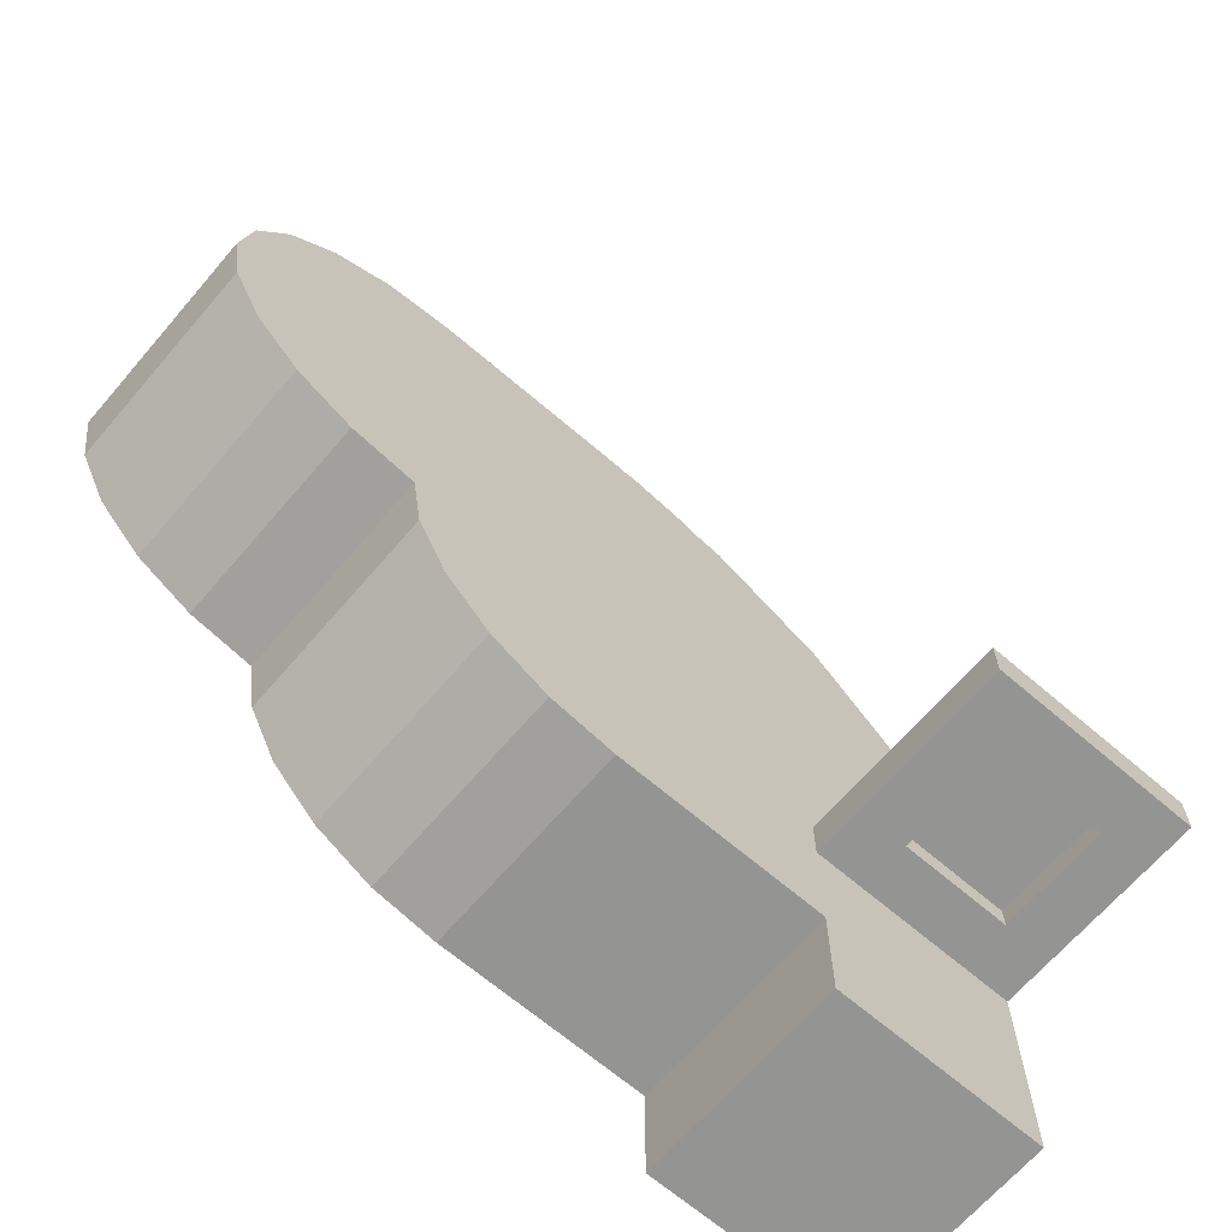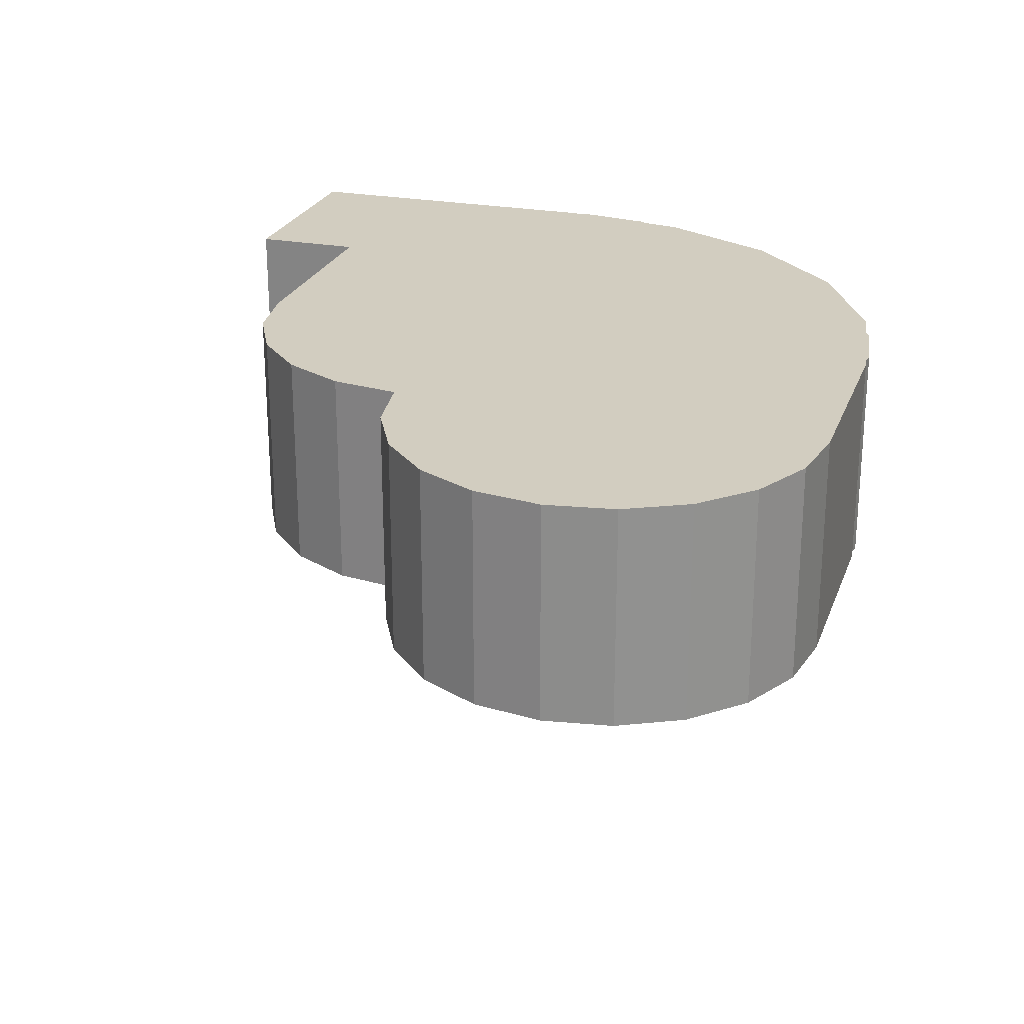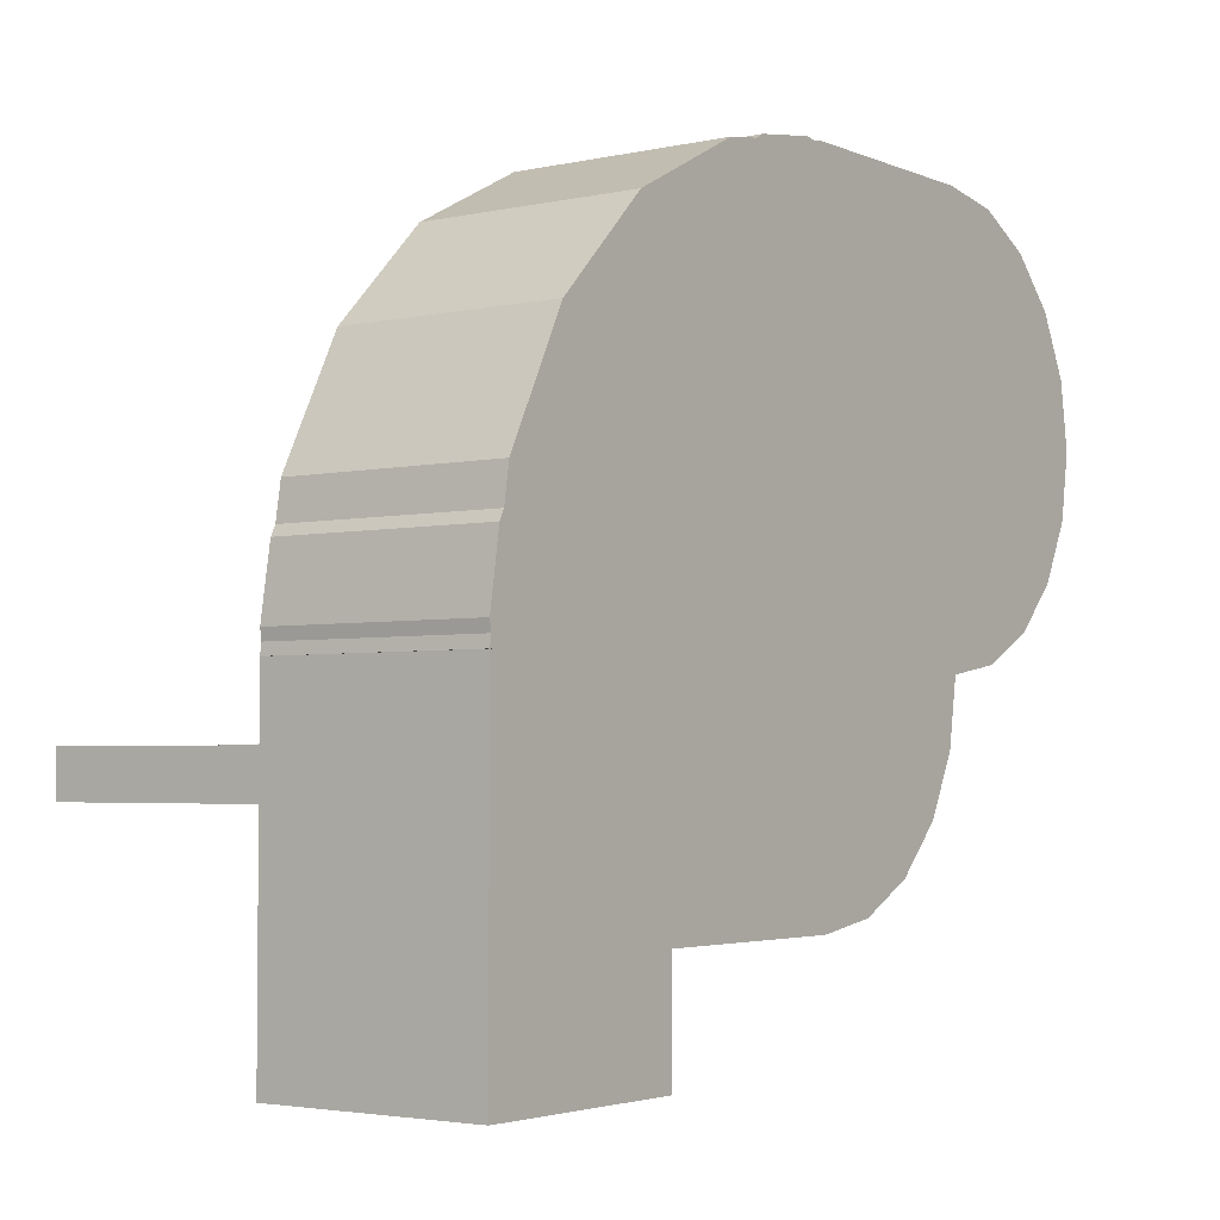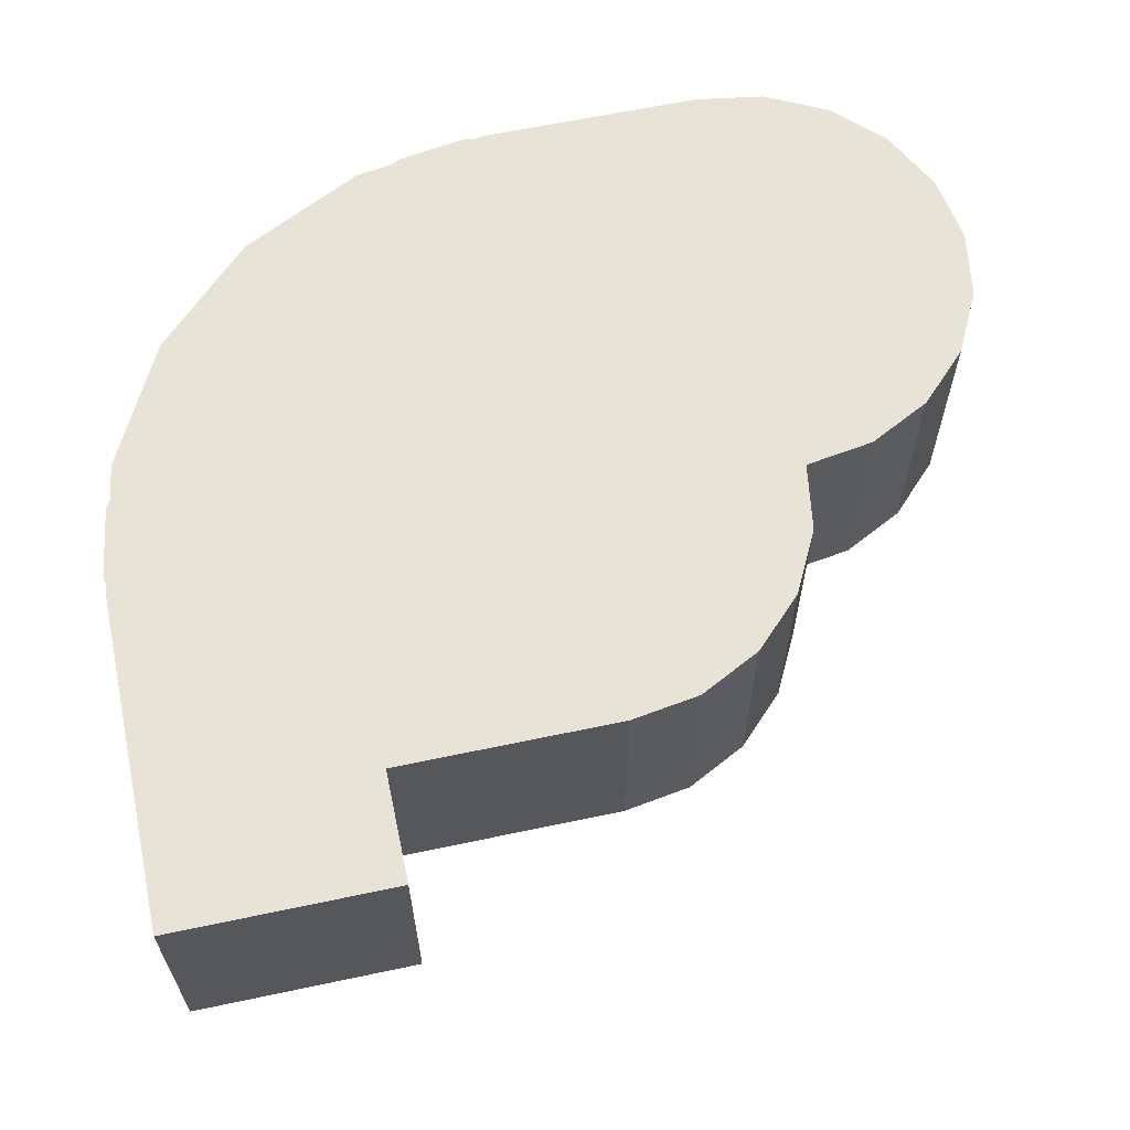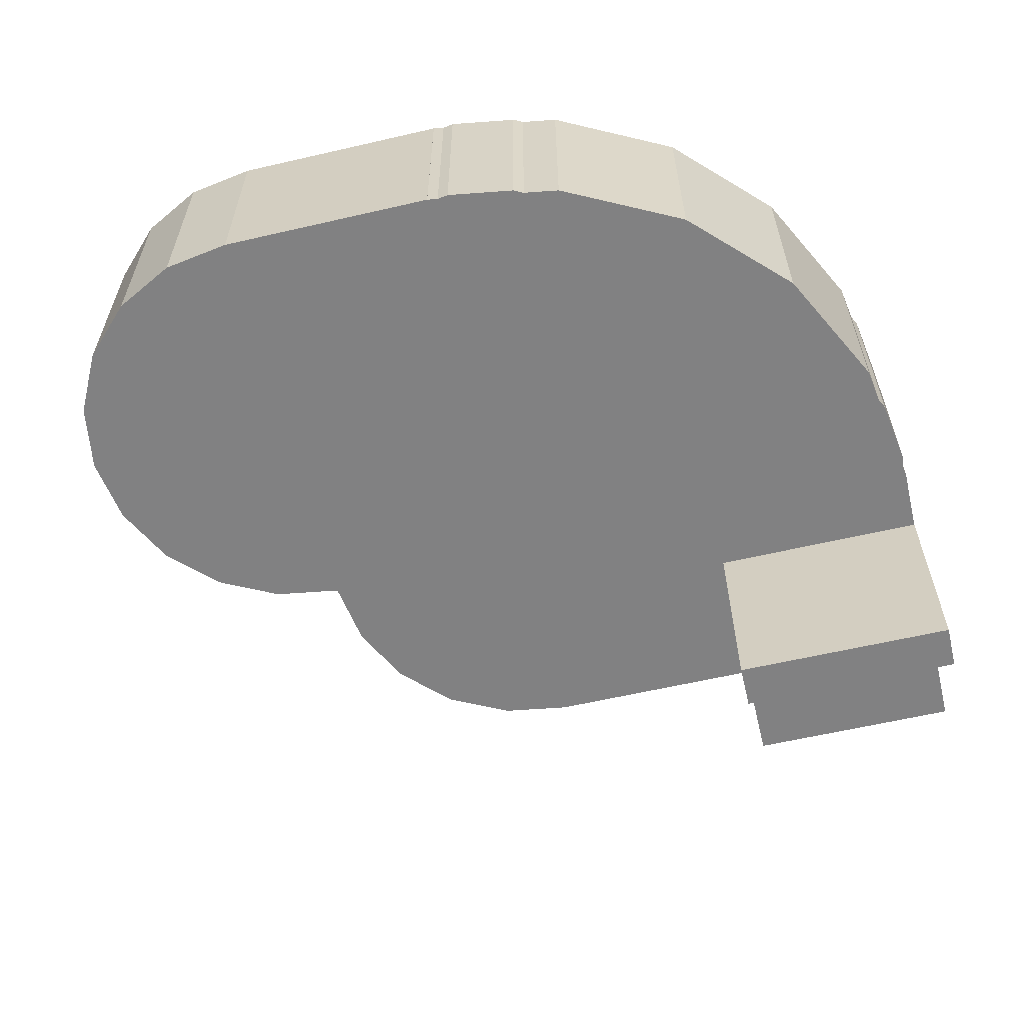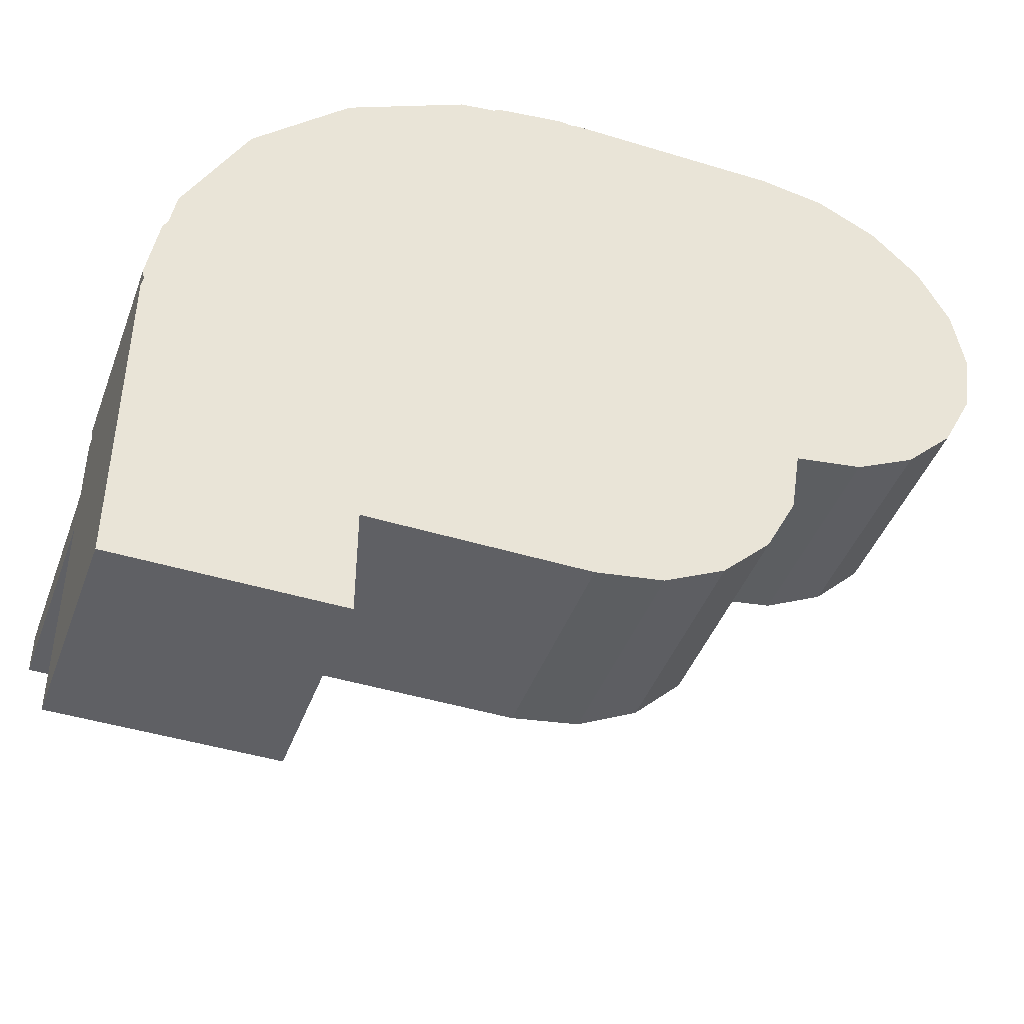
<metadata>
{"format":"obj","ext":"obj","renderer":"f3d","projection":"perspective","resolution":1024,"background":"white","views":[{"elev":-67.0,"azim":139.3,"up":"+Y"},{"elev":24.4,"azim":107.4,"up":"+Z"},{"elev":-3.3,"azim":-53.6,"up":"+Y"},{"elev":62.7,"azim":-12.1,"up":"+Z"},{"elev":-60.4,"azim":-166.7,"up":"+Z"},{"elev":-44.0,"azim":-19.7,"up":"+Y"}]}
</metadata>
<code>
o group_0_undefined.014
v -2 -0.55 -1
v -2 -0.75 -1
v -2 -0.75 -0
v -2 -0.55 -0
v -1.76 -0.75 -0.2397
v -1.24 -0.75 -0.2397
v -1.76 -0.75 -0.7603
v -2 -0.25 1
v -2 -0.25 -0
v -2 -1.75 1
v -2 -1.75 -0
v -1.928 0.2042 0
v -1.902 0.368 0
v -1 -0.55 -0
v -1.951 0.159 0
v -2 -0.15 -0
v -2 -0.15 1
v -1 -0.75 -0
v -1.24 -0.75 -0.7603
v -1 -0.75 -1
v -1.951 0.159 1
v -1.928 0.2042 1
v -1.992 -0.2 -0
v -1.992 -0.2 1
v -0.0003 1.75 1
v -0.0003 1.75 0
v -0.04997 1.742 0
v -0.04997 1.742 1
v 0.809 -0.8378 -0
v 0.809 -0.8378 1
v 0.5878 -1.059 1
v 0.5878 -1.059 -0
v -0.4542 1.678 1
v -0.4542 1.678 0
v -0.618 1.652 0
v -0.618 1.652 1
v 0.9511 -0.559 -0
v 0.9511 -0.559 1
v 0 1.734 1
v 0 1.734 0
v -0.0003 1.734 0
v -0.0003 1.734 1
v -2 -0.2497 -0
v -1.984 -0.2497 -0
v -1.176 1.368 0
v -1.618 0.9256 0
v -1.902 0.368 1
v 1.951 0.441 0
v 1.951 0.441 1
v 1.809 0.1622 1
v 1.809 0.1622 0
v 1 -0.25 1
v -0.1 1.75 1
v 0 1.75 1
v 0 1.75 0
v -1.618 0.9256 1
v -1.176 1.368 1
v -2 -0.2497 1
v -1.984 -0.2497 1
v -1 -0.55 -1
v 2 0.75 0
v 2 0.75 1
v -1.984 -0.25 -0
v 1.951 1.059 0
v 1.951 1.059 1
v -1.24 -0.6397 -0.7603
v -1.76 -0.6397 -0.7603
v -1.984 -0.25 1
v -1 -1.25 1
v 0 -1.25 1
v 0.309 -1.201 1
v -1 -1.75 1
v 1.809 1.338 0
v 1.809 1.338 1
v -1 -1.25 -0
v 0 -1.25 -0
v -1.76 -0.6397 -0.2397
v -1.24 -0.6397 -0.2397
v -1 -1.75 -0
v 1.588 1.559 1
v 1 1.75 1
v 1.309 1.701 1
v 1 -0.25 -0
v -0.1 1.75 0
v -0.409 1.701 0
v 1.588 1.559 0
v 1.309 1.701 0
v 1 1.75 0
v 1.309 -0.2011 1
v 1.588 -0.059 1
v -0.409 1.701 1
v 0.309 -1.201 -0
v 1.588 -0.059 -0
v 1.309 -0.2011 -0
f 1 2 3
f 1 3 4
f 5 6 3
f 2 7 5
f 2 5 3
f 4 3 8
f 9 4 8
f 10 8 3
f 11 10 3
f 12 13 14
f 12 14 15
f 15 16 17
f 18 3 6
f 18 6 19
f 18 19 20
f 21 17 22
f 17 16 23
f 17 23 24
f 25 26 27
f 25 27 28
f 29 30 31
f 29 31 32
f 33 34 35
f 33 35 36
f 37 38 30
f 37 30 29
f 39 40 41
f 39 41 42
f 43 23 44
f 16 15 14
f 45 14 46
f 13 46 14
f 23 16 14
f 35 14 45
f 25 42 41
f 25 41 26
f 12 22 13
f 47 13 22
f 48 49 50
f 48 50 51
f 24 52 28
f 25 28 42
f 28 53 24
f 24 33 36
f 36 17 24
f 39 54 55
f 39 55 40
f 56 47 57
f 36 57 47
f 36 47 22
f 58 59 24
f 22 17 36
f 2 1 20
f 60 20 1
f 61 62 49
f 61 49 48
f 9 63 4
f 14 4 63
f 64 65 62
f 64 62 61
f 66 67 7
f 66 7 19
f 24 23 43
f 24 43 58
f 68 52 59
f 68 69 70
f 70 71 68
f 8 10 68
f 69 68 10
f 72 69 10
f 73 74 65
f 73 65 64
f 59 44 63
f 59 63 68
f 75 76 70
f 75 70 69
f 14 1 4
f 77 78 6
f 77 6 5
f 31 68 71
f 30 68 31
f 38 68 30
f 52 68 38
f 60 1 14
f 3 75 11
f 18 75 3
f 79 11 75
f 80 74 73
f 81 39 52
f 54 39 81
f 39 42 52
f 82 81 52
f 7 2 19
f 20 19 2
f 83 52 38
f 83 38 37
f 84 14 85
f 27 14 84
f 79 72 10
f 79 10 11
f 44 59 58
f 44 58 43
f 67 66 78
f 67 78 77
f 9 8 68
f 9 68 63
f 36 35 45
f 36 45 57
f 79 75 69
f 79 69 72
f 7 67 77
f 7 77 5
f 86 83 87
f 73 83 86
f 88 40 55
f 45 46 56
f 45 56 57
f 34 85 14
f 74 80 52
f 80 82 52
f 59 52 24
f 65 74 52
f 89 90 52
f 90 50 52
f 50 49 52
f 49 62 52
f 62 65 52
f 60 14 18
f 60 18 20
f 46 13 47
f 46 47 56
f 33 24 91
f 91 24 53
f 6 78 66
f 6 66 19
f 42 28 52
f 41 14 27
f 26 41 27
f 40 14 41
f 88 83 40
f 22 12 15
f 22 15 21
f 83 37 29
f 83 29 32
f 83 32 92
f 92 71 70
f 92 70 76
f 64 61 73
f 73 61 48
f 73 48 51
f 73 51 93
f 73 93 94
f 73 94 83
f 83 92 76
f 76 18 83
f 87 83 88
f 17 21 15
f 32 31 71
f 32 71 92
f 55 54 81
f 55 81 88
f 86 80 73
f 75 18 76
f 14 83 18
f 14 40 83
f 35 34 14
f 63 44 14
f 44 23 14
f 86 87 82
f 86 82 80
f 87 88 81
f 87 81 82
f 28 27 84
f 28 84 53
f 94 89 52
f 94 52 83
f 93 90 89
f 93 89 94
f 84 85 91
f 84 91 53
f 51 50 90
f 51 90 93
f 85 34 33
f 85 33 91

</code>
